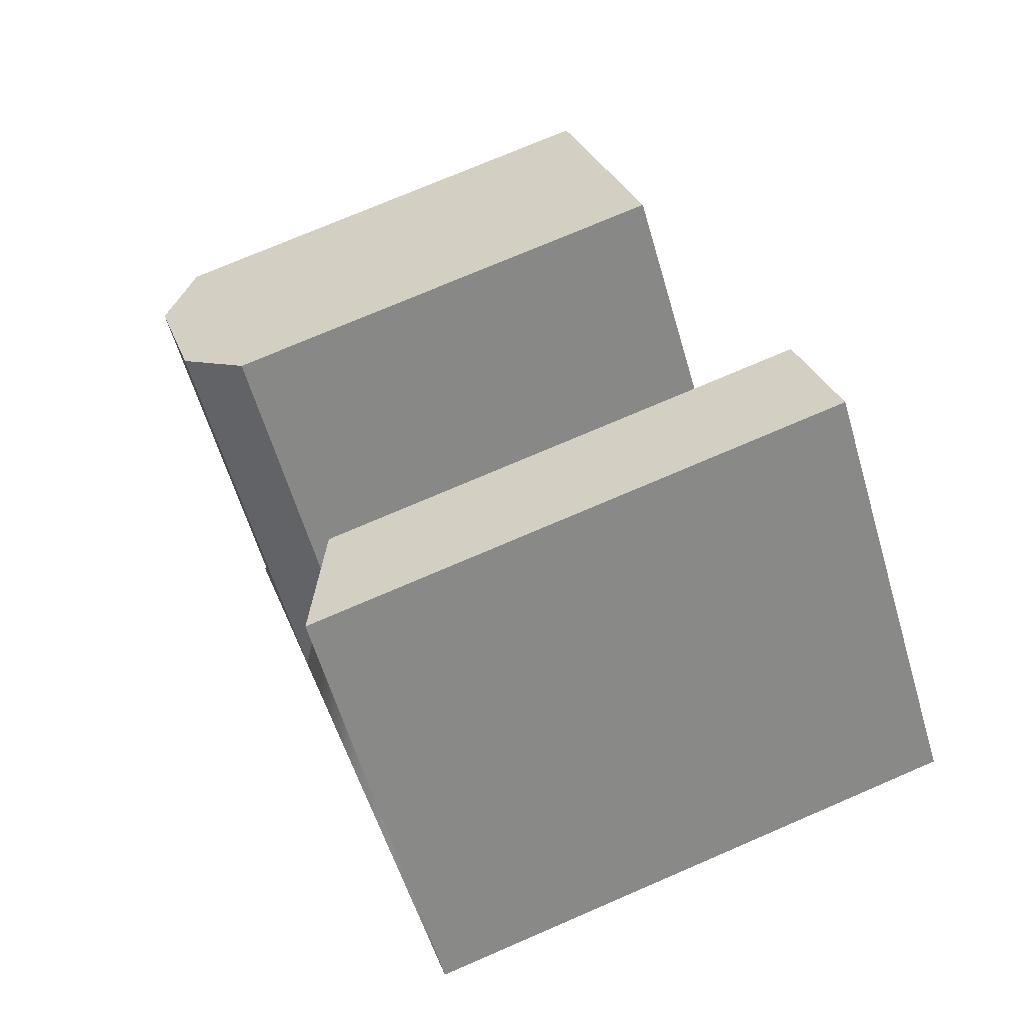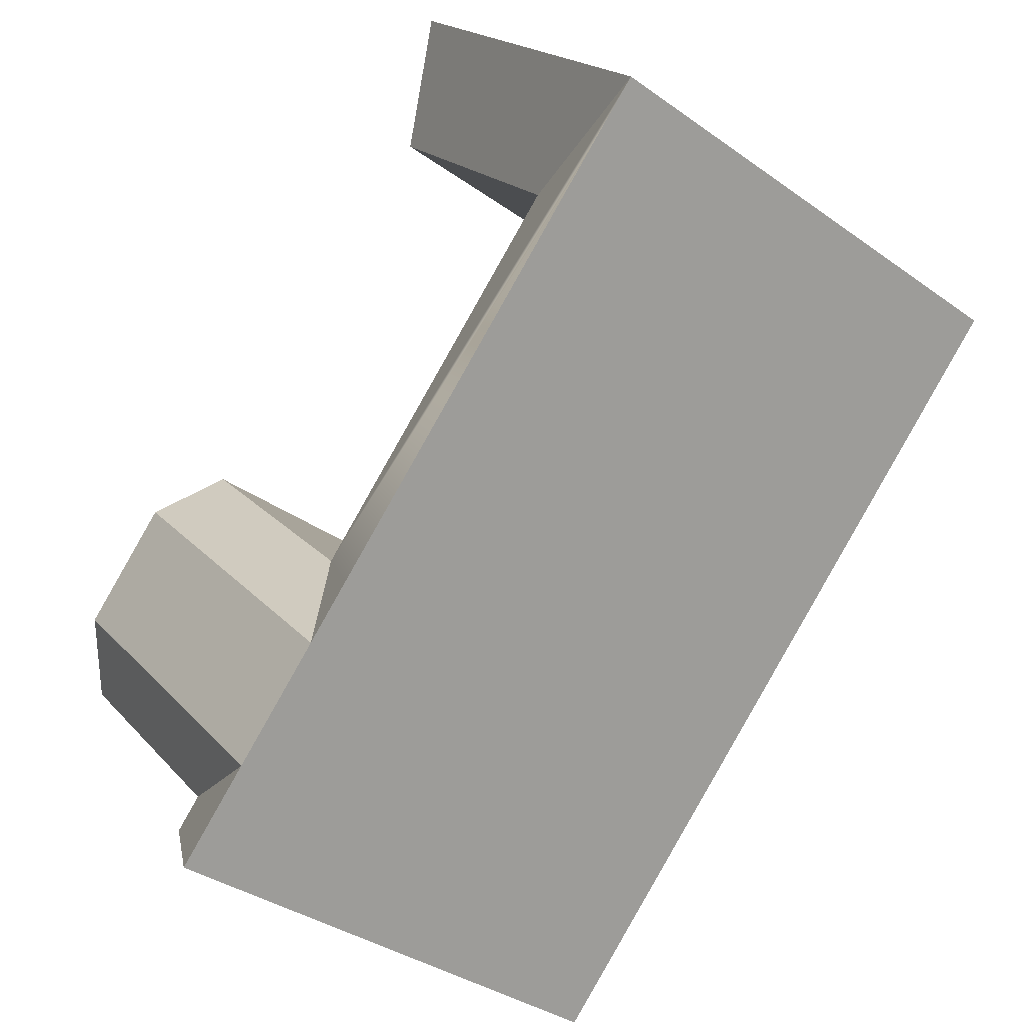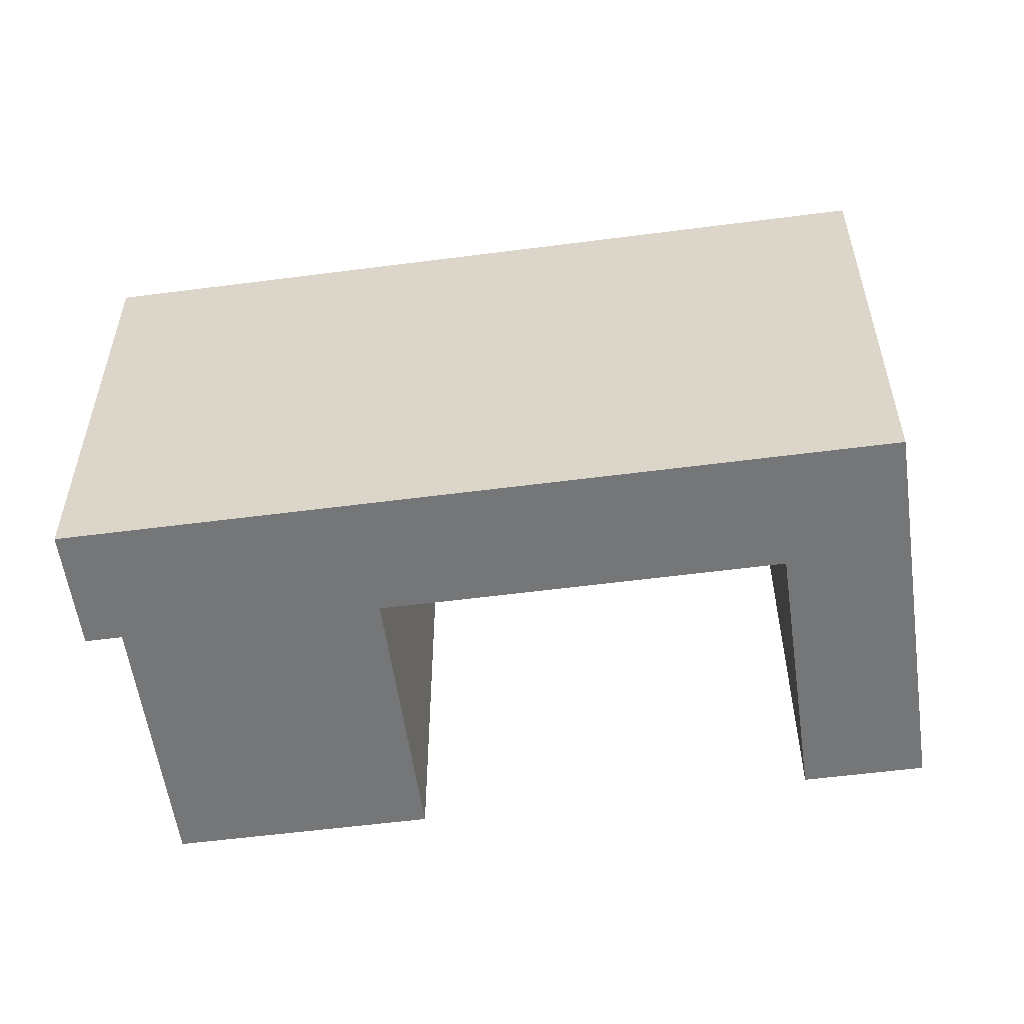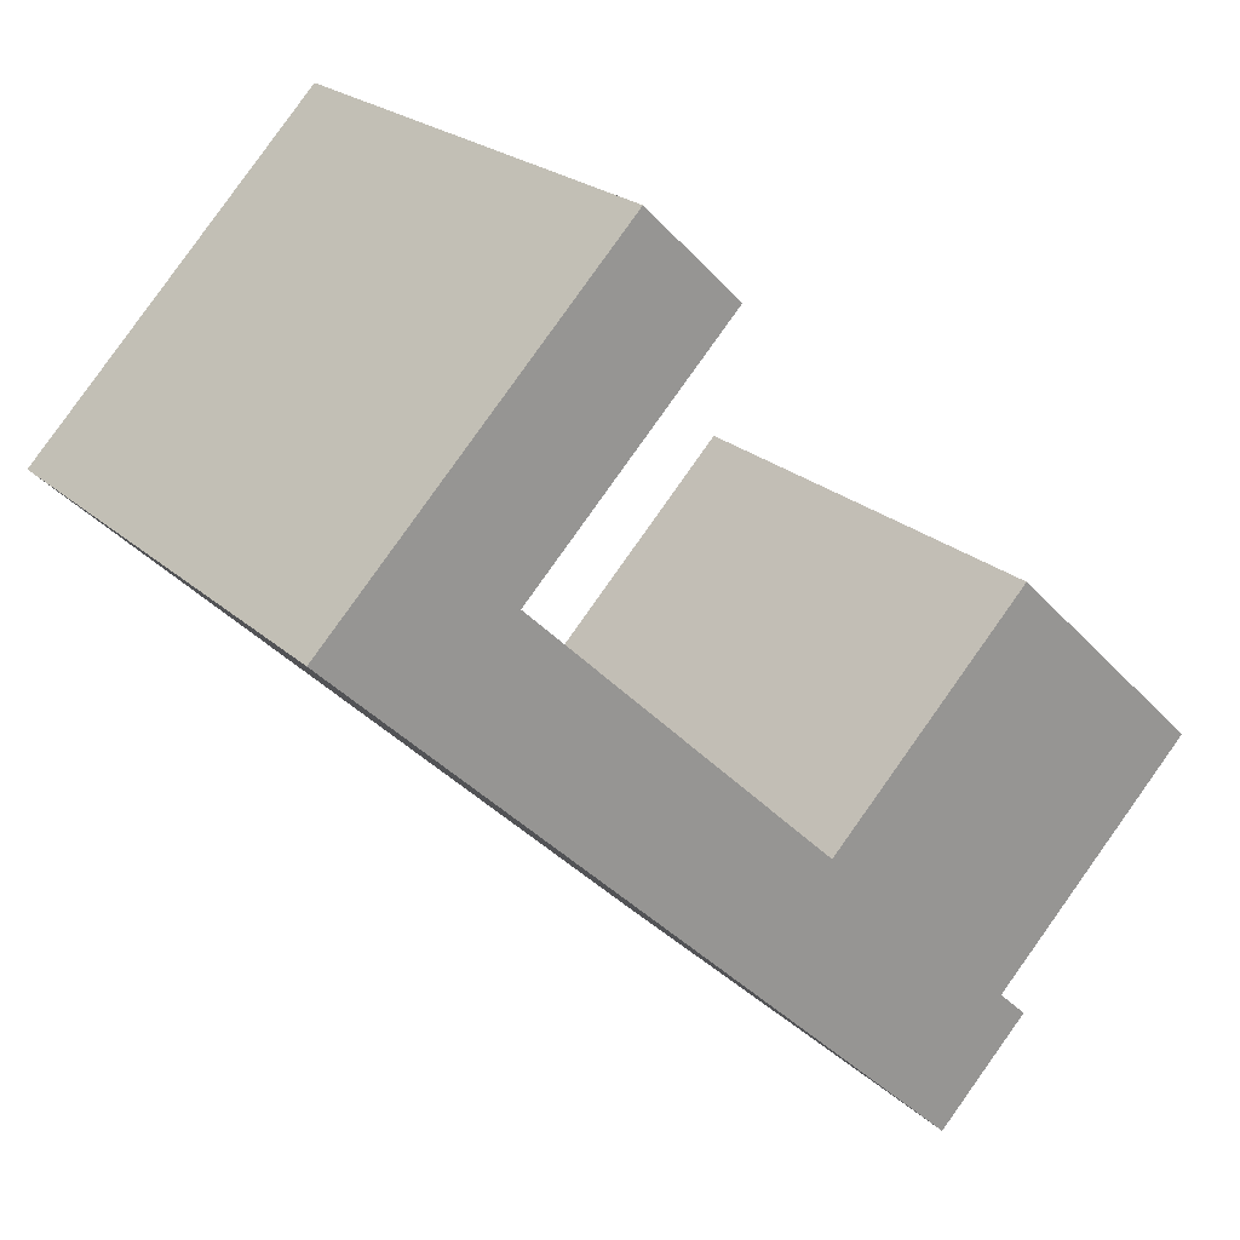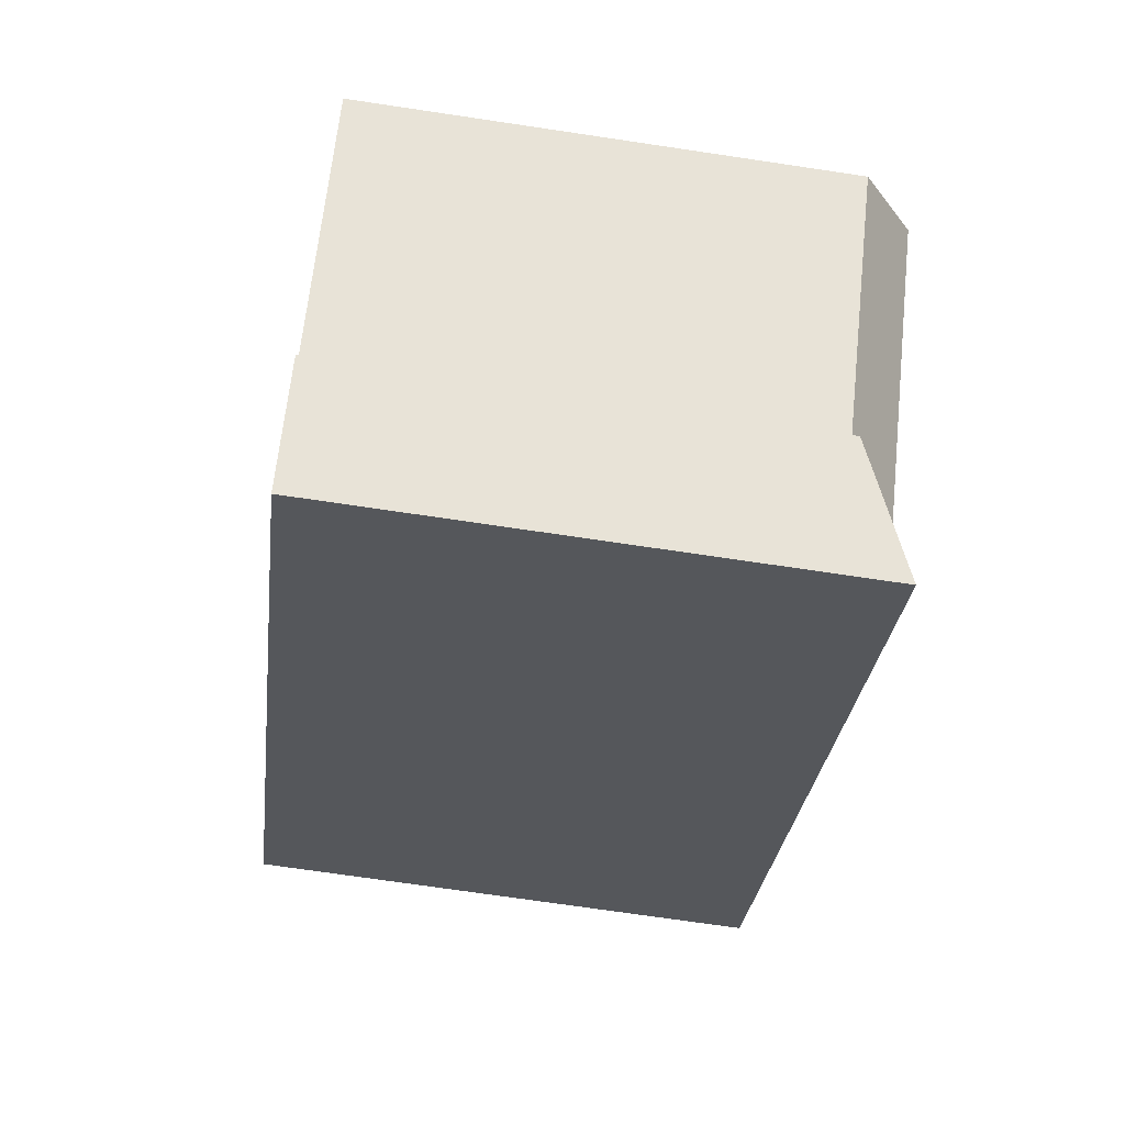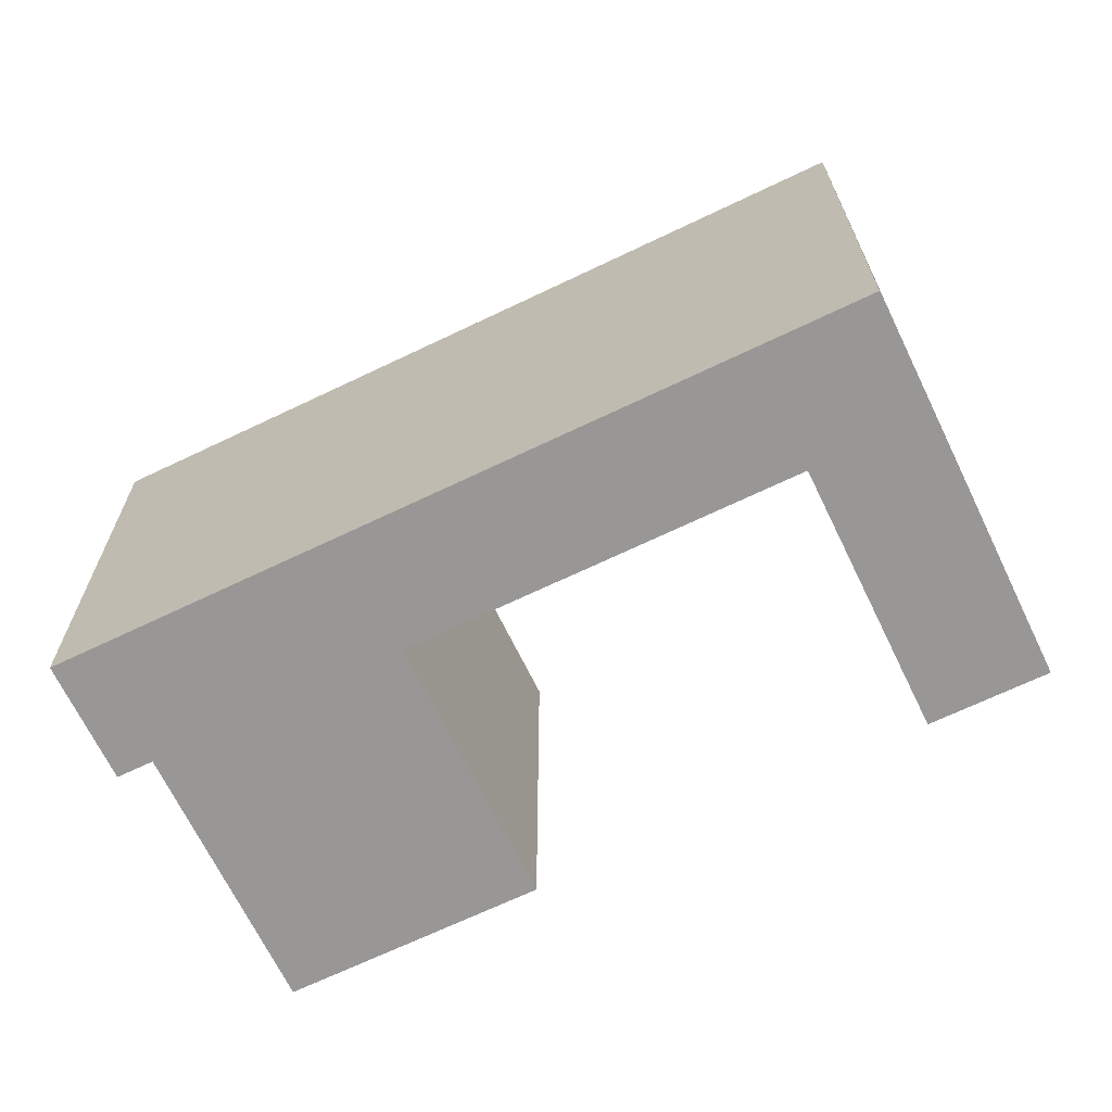
<metadata>
{"format":"obj","ext":"obj","renderer":"f3d","projection":"perspective","resolution":1024,"background":"white","views":[{"elev":73.2,"azim":-113.4,"up":"+Z"},{"elev":-35.6,"azim":-133.3,"up":"+Z"},{"elev":-56.7,"azim":-128.2,"up":"+Y"},{"elev":22.0,"azim":-33.0,"up":"+Z"},{"elev":-70.7,"azim":81.5,"up":"+Z"},{"elev":-68.3,"azim":-110.3,"up":"+Y"}]}
</metadata>
<code>
v  13.9 -8.83e-16 14.42
v  8.68 -1.452e-17 0.2371
v  18.27 -6.237e-16 10.19
v  4.308 -2.737e-16 4.469
v  4.372 2.591e-16 -4.232
v  0 0 0
v  39.56 6.404e-16 -10.46
v  32.51 1.398e-15 -22.83
v  42.03 7.873e-16 -12.86
v  34.93 3.658e-16 -5.973
v  29.57 1.753e-15 -28.62
v  28.22 1.673e-15 -27.32
v  25.75 1.526e-15 -24.92
v  32.67 2.313e-16 -3.777
v  21.12 1.252e-15 -20.44
v  23.14 8.425e-16 -13.76
v  18.85 1.117e-15 -18.25
v  33.86 1.478e-15 -24.13
v  29.57 24.87 -28.62
v  28.22 24.87 -27.32
v  25.75 24.87 -24.92
v  21.12 24.87 -20.44
v  21.12 24.87 -20.44
v  18.85 24.87 -18.25
v  0.0005299 24.87 -0.0007879
v  4.373 24.87 -4.233
v  25.75 24.87 -24.92
v  32.67 22.36 -3.778
v  34.93 24.87 -5.974
v  34.93 24.87 -5.974
v  42.03 22.36 -12.86
v  39.56 24.87 -10.46
v  39.56 24.87 -10.46
v  13.9 24.87 14.42
v  4.309 24.87 4.468
v  33.86 22.36 -24.13
v  32.51 22.36 -22.83
v  23.14 22.36 -13.76
v  18.27 22.36 10.18
v  8.681 22.36 0.2364
v  30.04 24.87 -20.43
v  25.41 24.87 -15.95
v  25.41 24.87 -15.95
v  30.04 24.87 -20.43
g defaultobject
f 1 2 3
f 2 1 4
f 2 4 5
f 5 4 6
f 7 8 9
f 8 7 10
f 8 10 11
f 11 10 12
f 12 10 13
f 13 10 14
f 13 14 15
f 15 14 16
f 15 16 17
f 17 16 2
f 17 2 5
f 11 18 8
f 12 19 11
f 19 12 13
f 19 13 15
f 19 15 17
f 19 17 5
f 19 5 20
f 20 5 21
f 21 5 22
f 22 5 6
f 22 6 23
f 23 6 24
f 24 6 25
f 24 25 26
f 27 20 21
f 28 29 30
f 29 28 31
f 31 28 9
f 9 28 7
f 7 28 10
f 10 28 14
f 32 31 33
f 31 32 29
f 34 4 1
f 4 34 6
f 6 34 35
f 6 35 25
f 11 36 18
f 36 11 19
f 18 37 8
f 37 18 36
f 8 31 9
f 31 8 37
f 28 16 14
f 16 28 38
f 2 39 3
f 39 2 40
f 3 34 1
f 34 3 39
f 16 40 2
f 40 16 38
f 31 41 33
f 41 31 37
f 41 37 27
f 19 37 36
f 37 19 20
f 37 20 27
f 24 38 23
f 38 24 26
f 38 26 25
f 38 25 40
f 30 38 28
f 38 30 42
f 38 42 23
f 39 35 34
f 35 39 40
f 35 40 25
f 32 43 29
f 43 32 44
f 43 44 22
f 22 44 21

</code>
